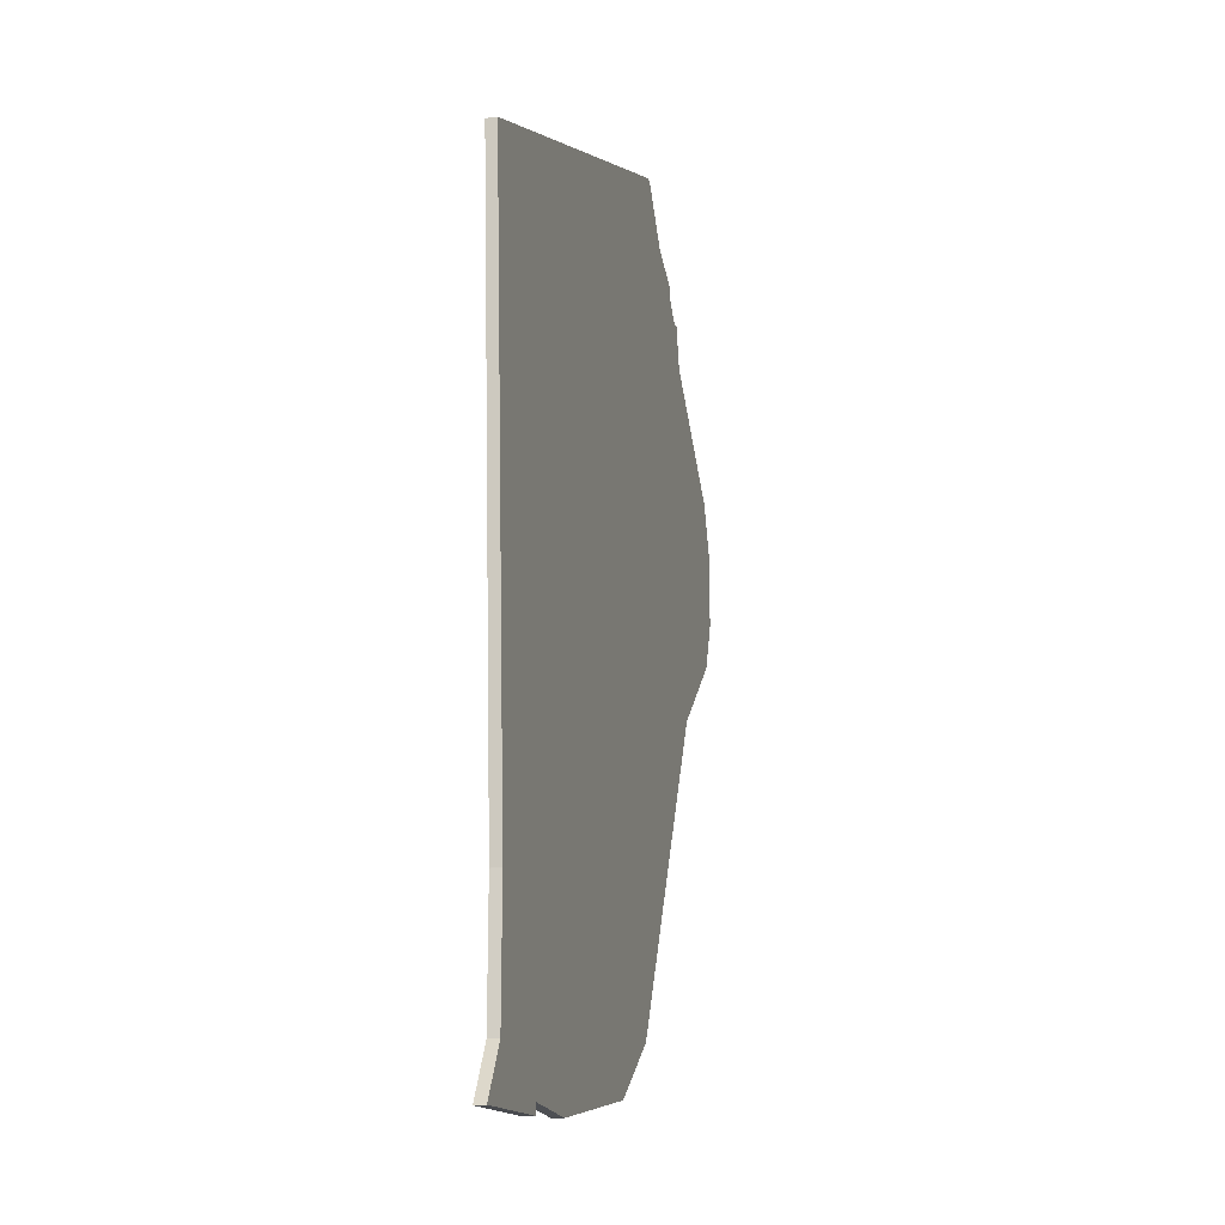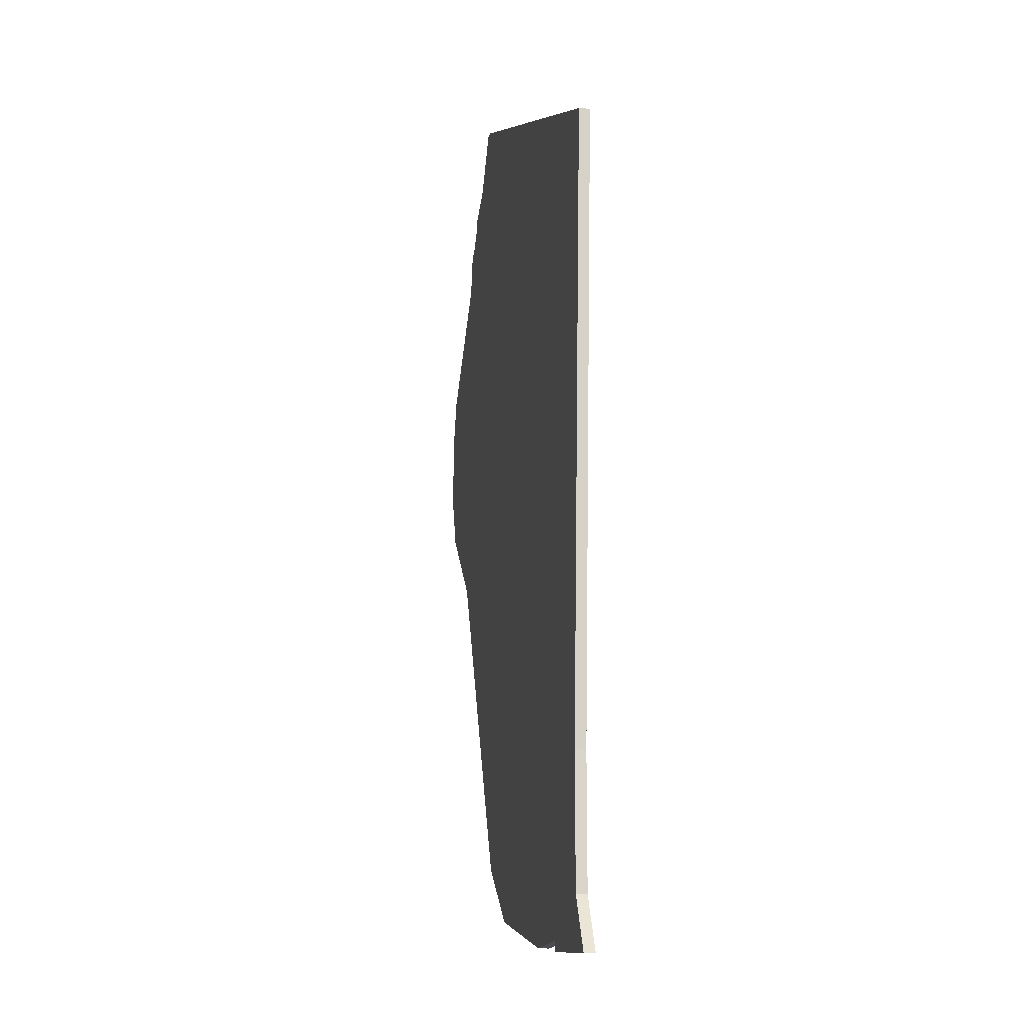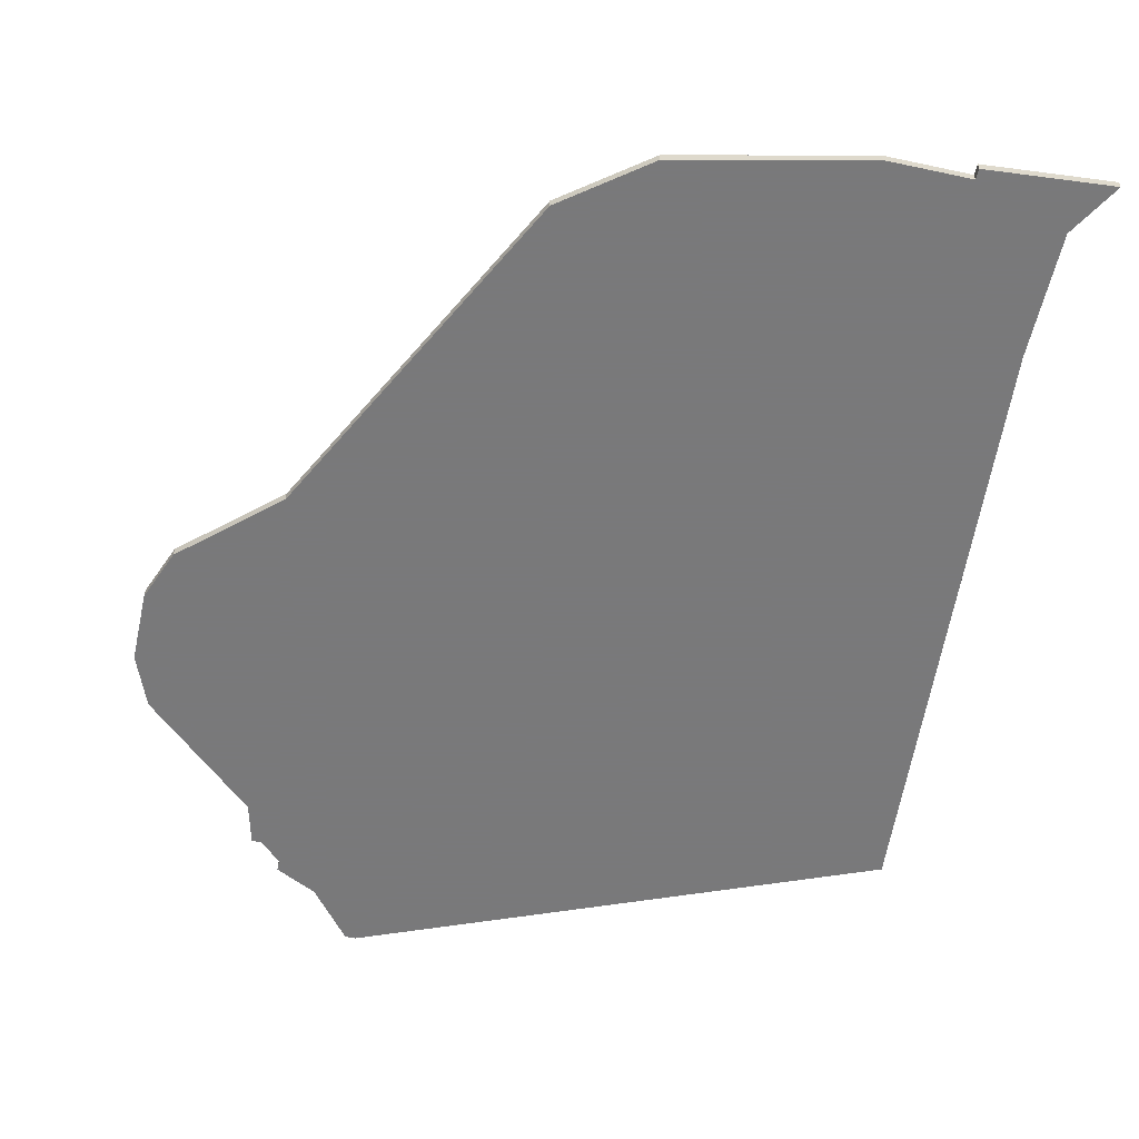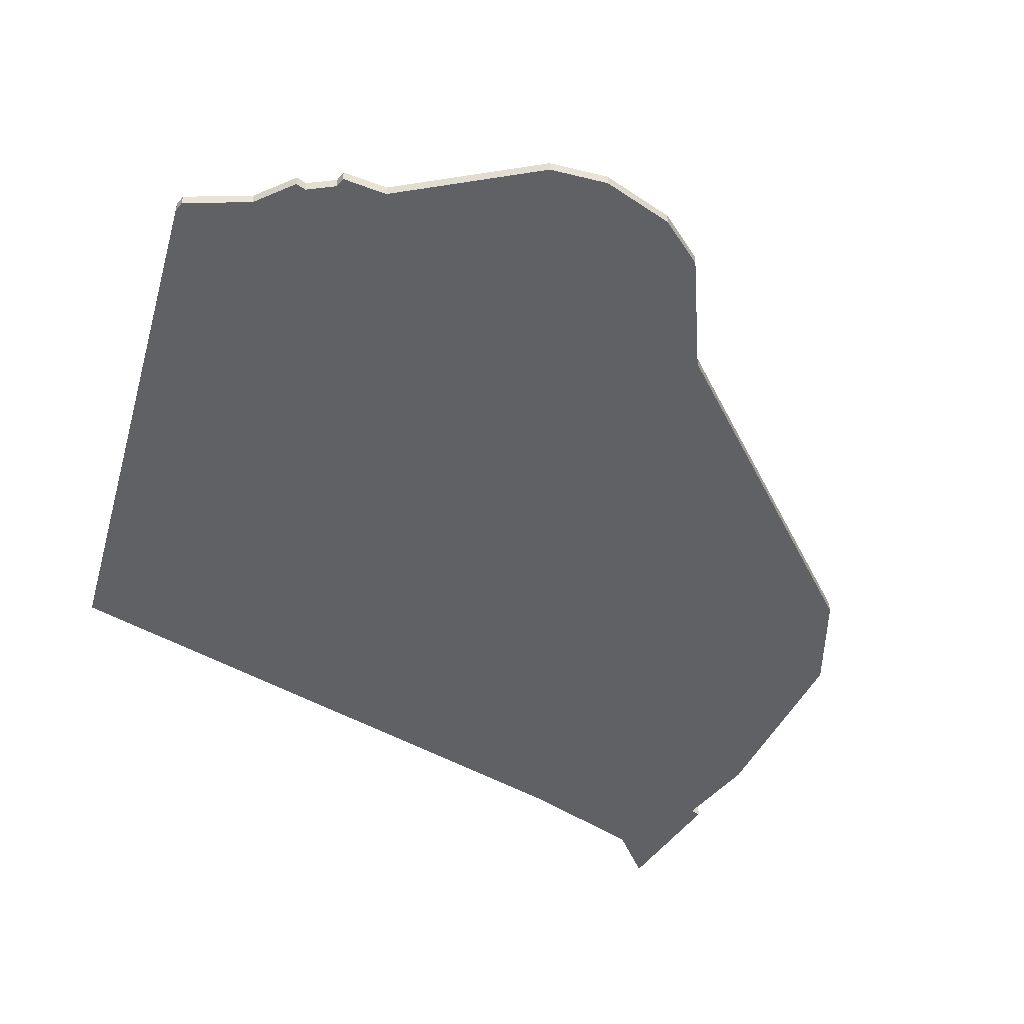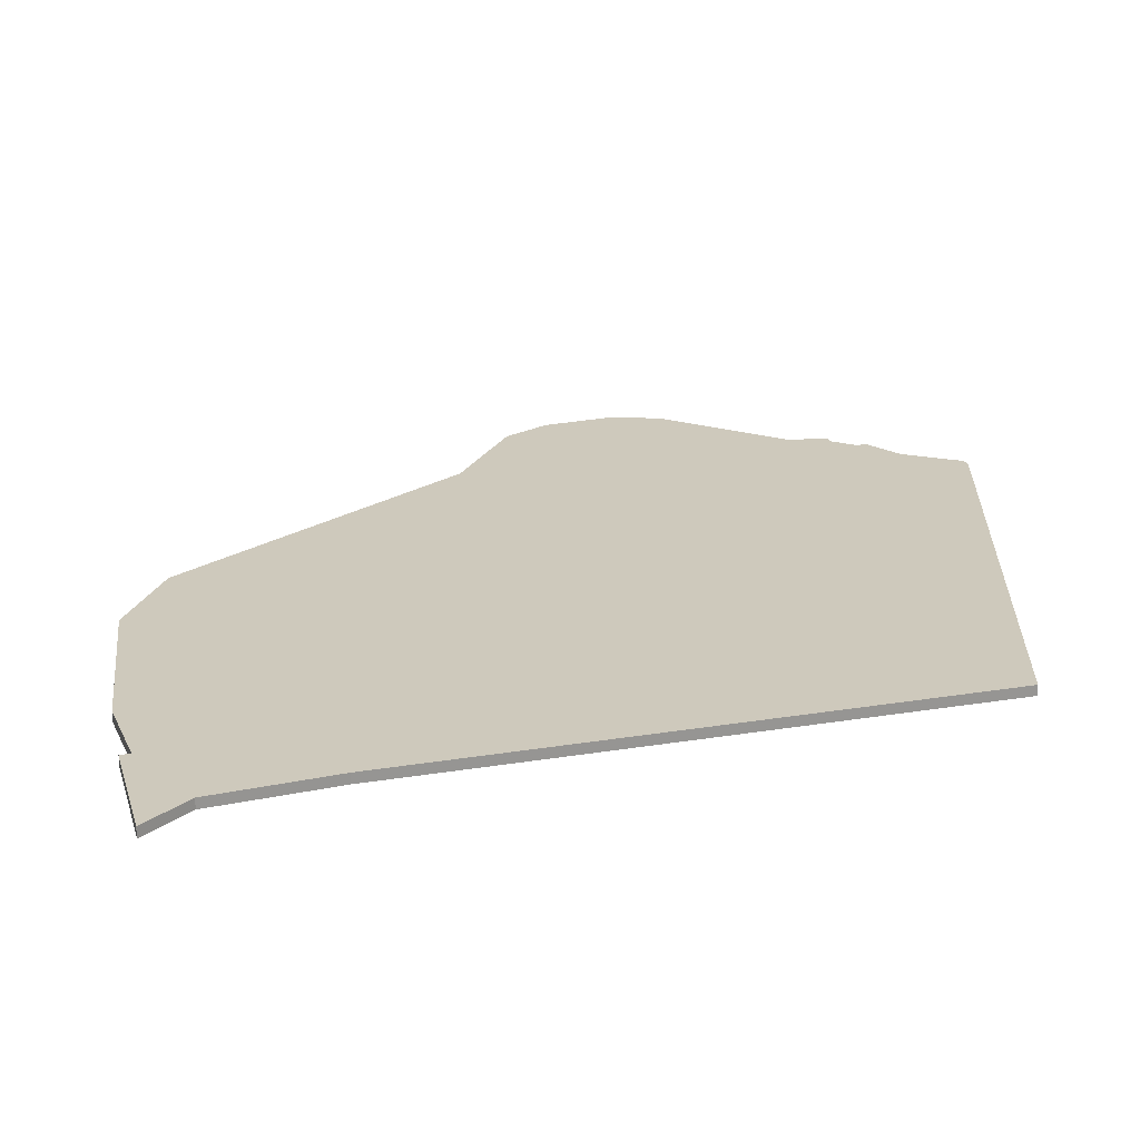
<metadata>
{"format":"obj","ext":"obj","renderer":"f3d","projection":"perspective","resolution":1024,"background":"white","views":[{"elev":-18.9,"azim":104.1,"up":"+Y"},{"elev":-15.6,"azim":80.1,"up":"+Y"},{"elev":-57.8,"azim":-12.6,"up":"+Z"},{"elev":-46.8,"azim":-127.5,"up":"+Z"},{"elev":22.3,"azim":69.9,"up":"+Z"}]}
</metadata>
<code>
v 1633 -694 0
v 1632 -694 0
v 1628 -699 0
v 1624 -701 0
v 1624 -702 0
v 1622 -704 0
v 1621 -704 0
v 1620 -708 0
v 1609 -718 0
v 1607 -723 0
v 1607 -725 0
v 1607 -730 0
v 1609 -735 0
v 1618 -743 0
v 1635 -776 0
v 1643 -782 0
v 1661 -786 0
v 1669 -786 0
v 1669 -787 0
v 1681 -788 0
v 1678 -783 0
v 1678 -771 0
v 1682 -714 0
v 1633 -694 1
v 1632 -694 1
v 1628 -699 1
v 1624 -701 1
v 1624 -702 1
v 1622 -704 1
v 1621 -704 1
v 1620 -708 1
v 1609 -718 1
v 1607 -723 1
v 1607 -725 1
v 1607 -730 1
v 1609 -735 1
v 1618 -743 1
v 1635 -776 1
v 1643 -782 1
v 1661 -786 1
v 1669 -786 1
v 1669 -787 1
v 1681 -788 1
v 1678 -783 1
v 1678 -771 1
v 1682 -714 1
f 2 1 23
f 5 4 3
f 8 7 6
f 10 9 8
f 13 12 11
f 16 15 14
f 18 17 16
f 20 19 18
f 2 23 22
f 6 5 3
f 11 10 8
f 14 13 11
f 18 16 14
f 21 20 18
f 2 22 21
f 8 6 3
f 14 11 8
f 21 18 14
f 3 2 21
f 14 8 3
f 3 21 14
f 46 24 25
f 26 27 28
f 29 30 31
f 31 32 33
f 34 35 36
f 37 38 39
f 39 40 41
f 41 42 43
f 45 46 25
f 26 28 29
f 31 33 34
f 34 36 37
f 37 39 41
f 41 43 44
f 44 45 25
f 26 29 31
f 31 34 37
f 37 41 44
f 44 25 26
f 26 31 37
f 37 44 26
f 25 24 2
f 2 24 1
f 26 25 3
f 3 25 2
f 27 26 4
f 4 26 3
f 28 27 5
f 5 27 4
f 29 28 6
f 6 28 5
f 30 29 7
f 7 29 6
f 31 30 8
f 8 30 7
f 32 31 9
f 9 31 8
f 33 32 10
f 10 32 9
f 34 33 11
f 11 33 10
f 35 34 12
f 12 34 11
f 36 35 13
f 13 35 12
f 37 36 14
f 14 36 13
f 38 37 15
f 15 37 14
f 39 38 16
f 16 38 15
f 40 39 17
f 17 39 16
f 41 40 18
f 18 40 17
f 42 41 19
f 19 41 18
f 43 42 20
f 20 42 19
f 44 43 21
f 21 43 20
f 45 44 22
f 22 44 21
f 24 46 1
f 1 46 23
f 46 45 23
f 23 45 22

</code>
